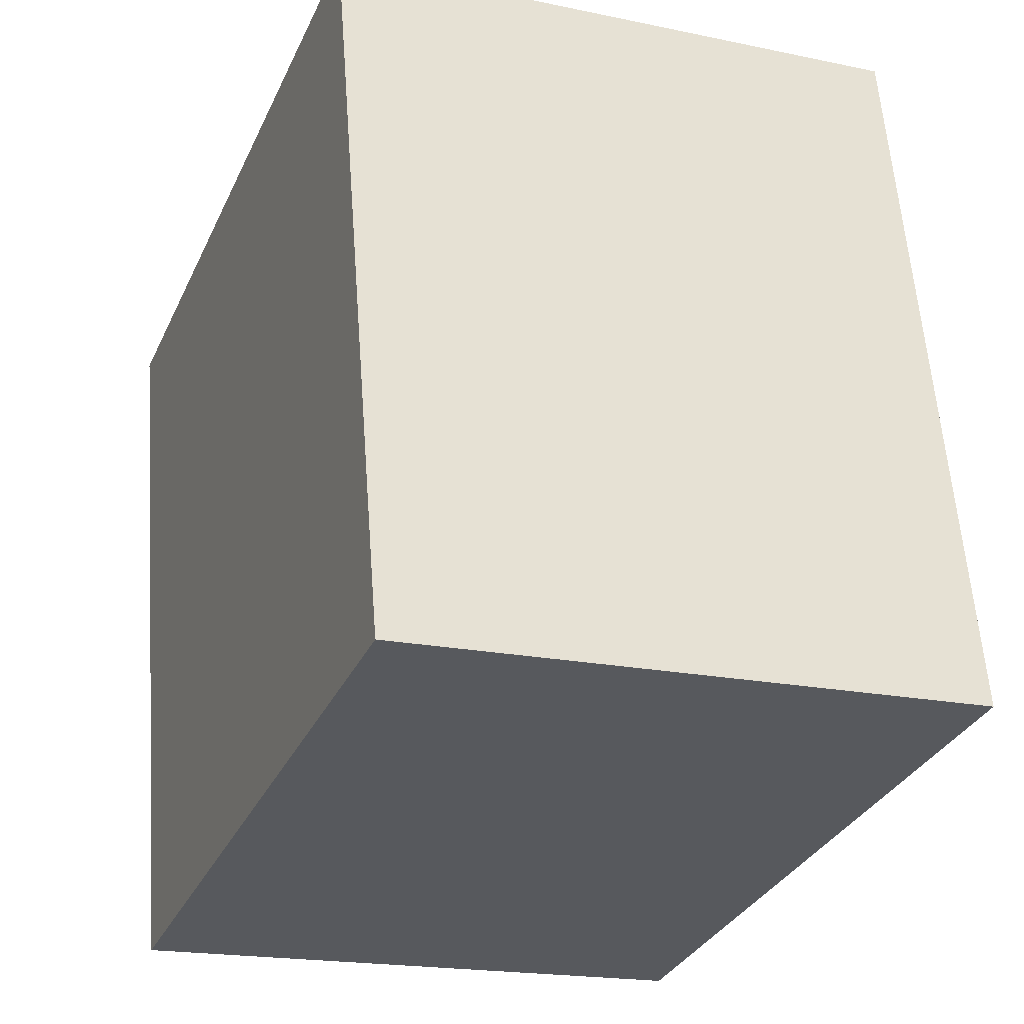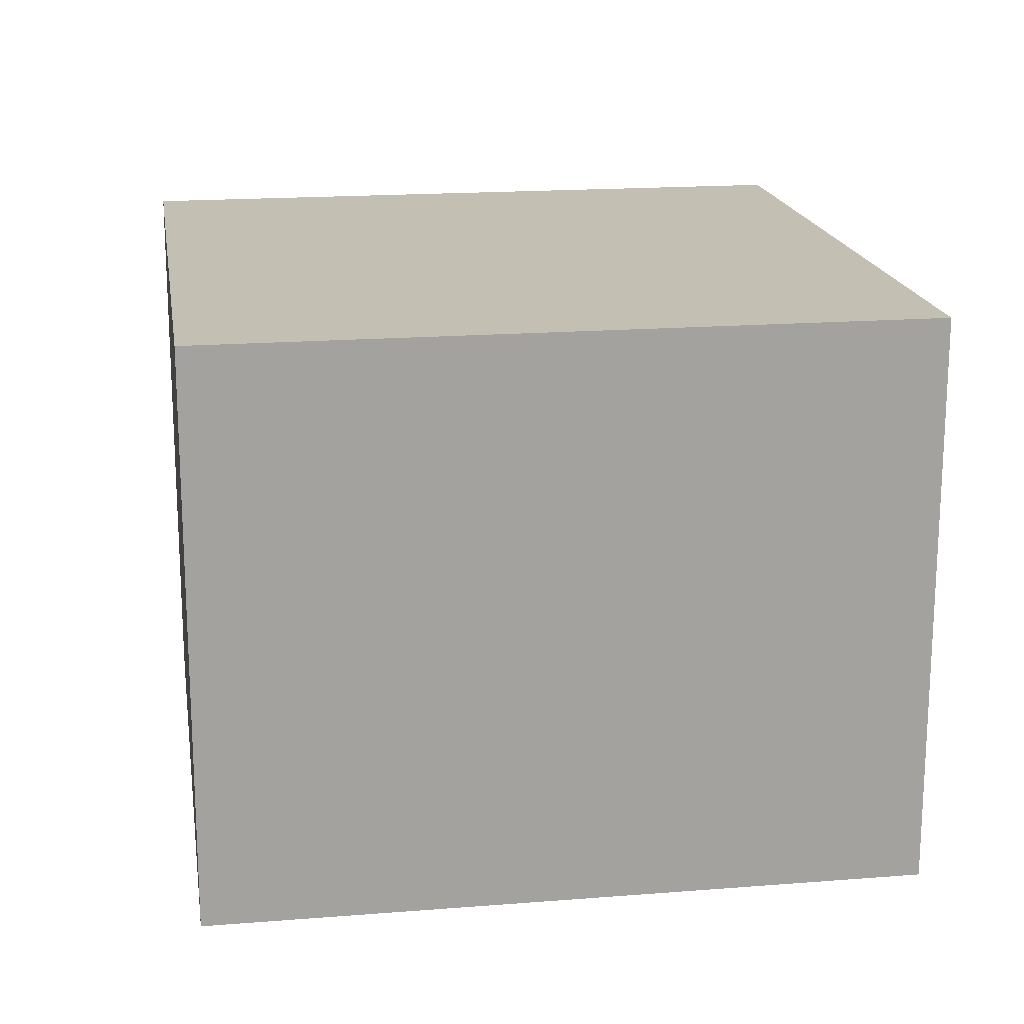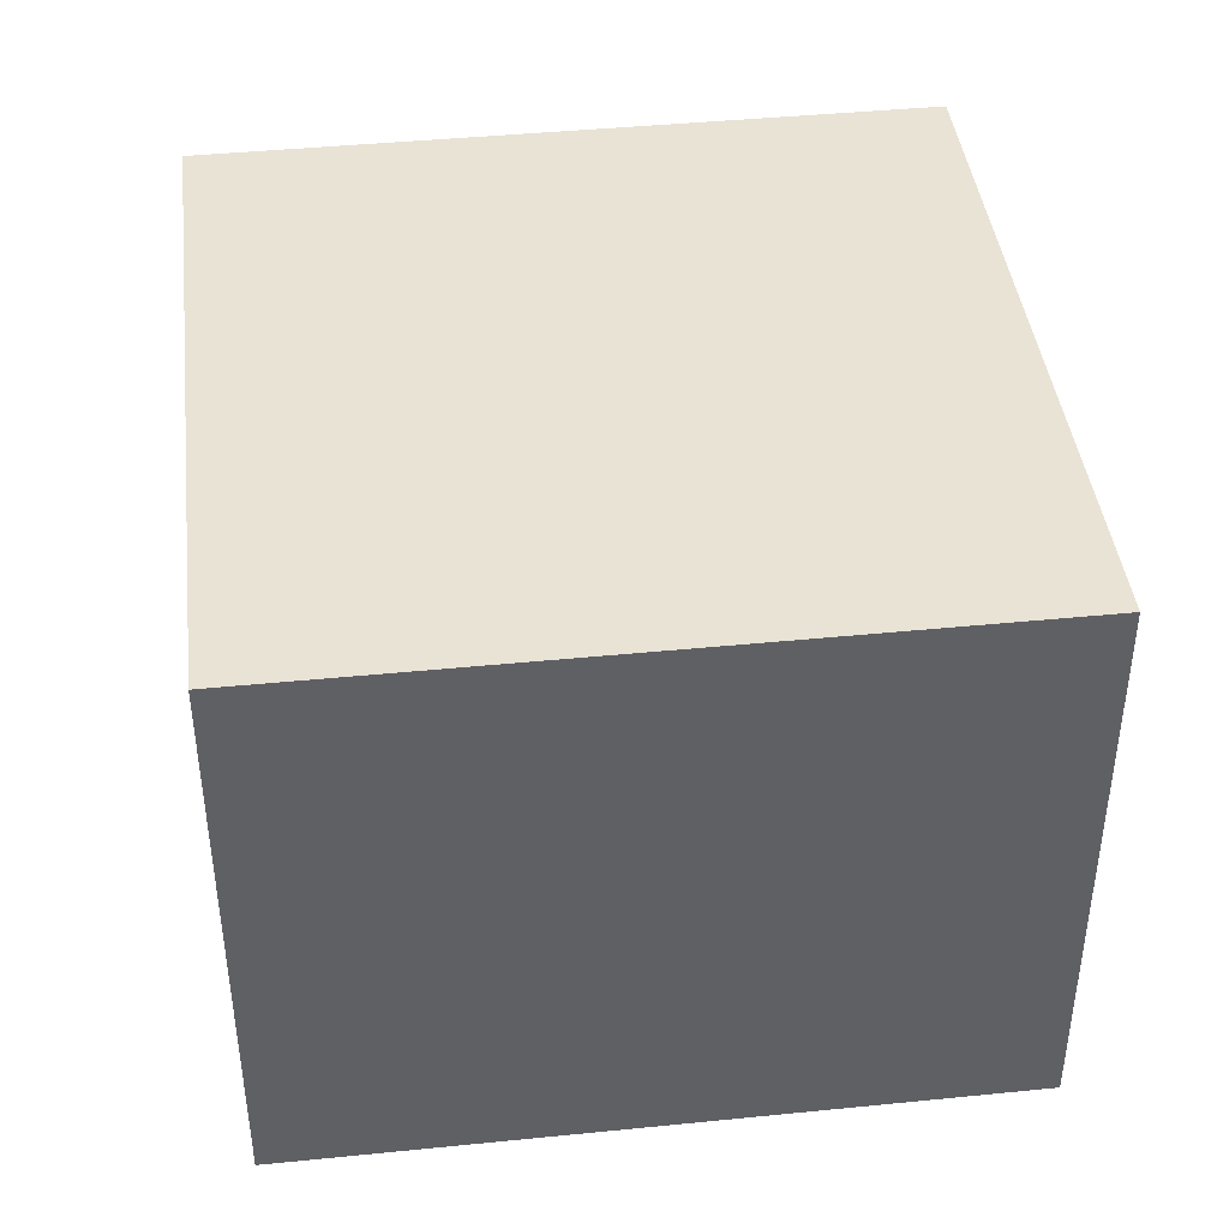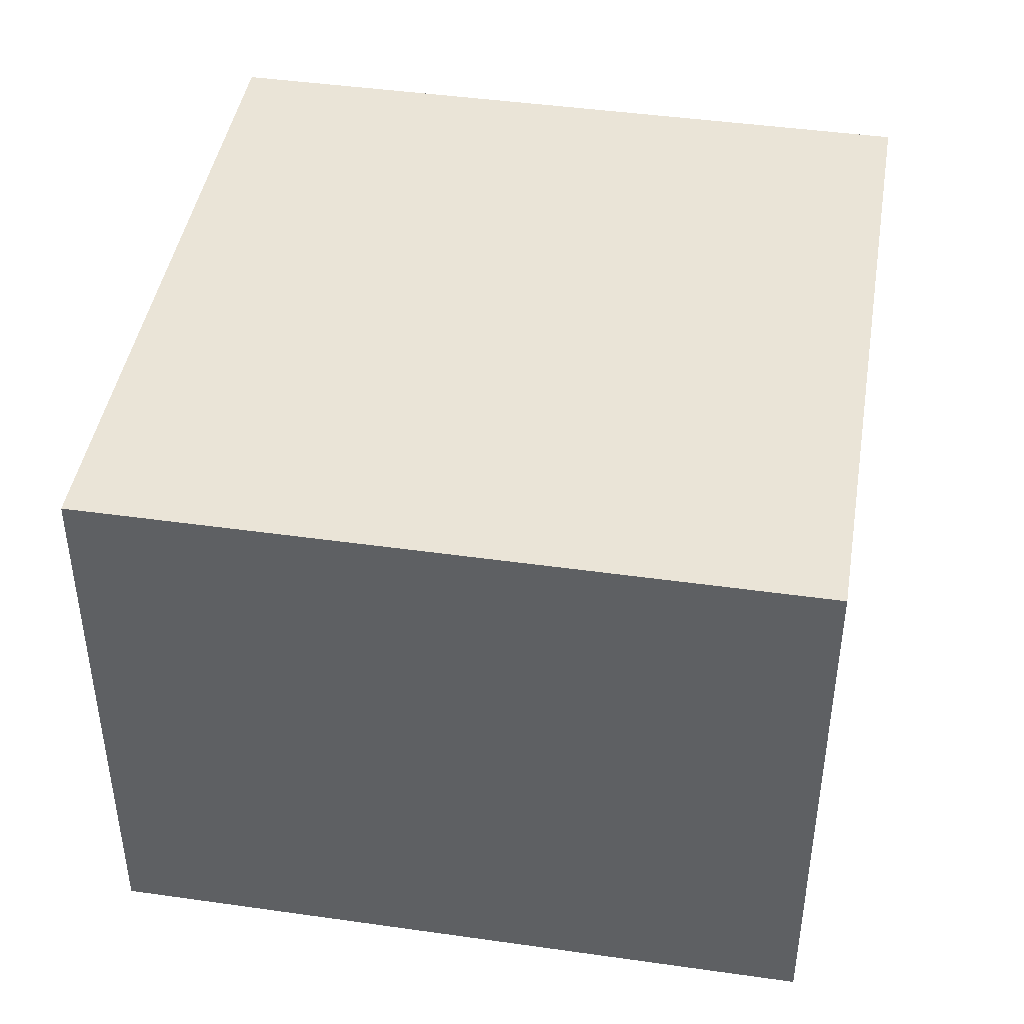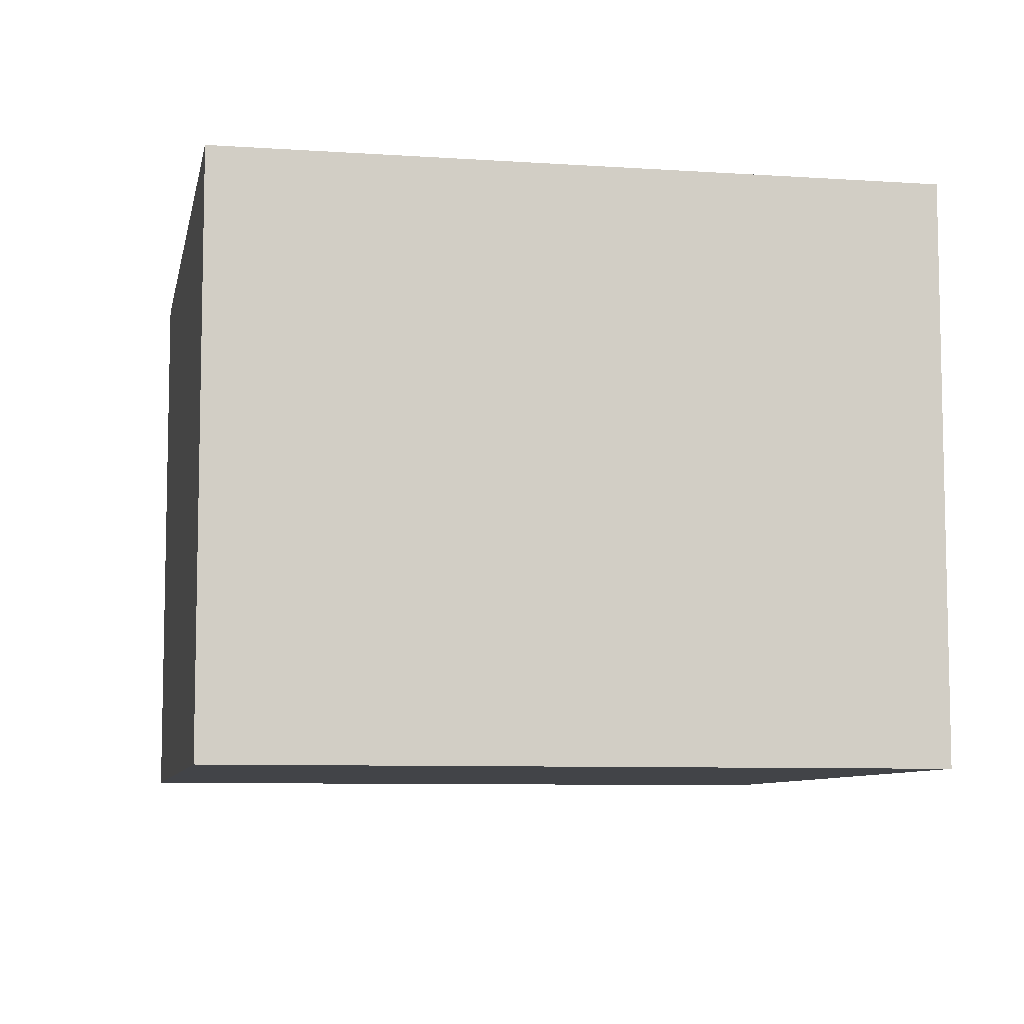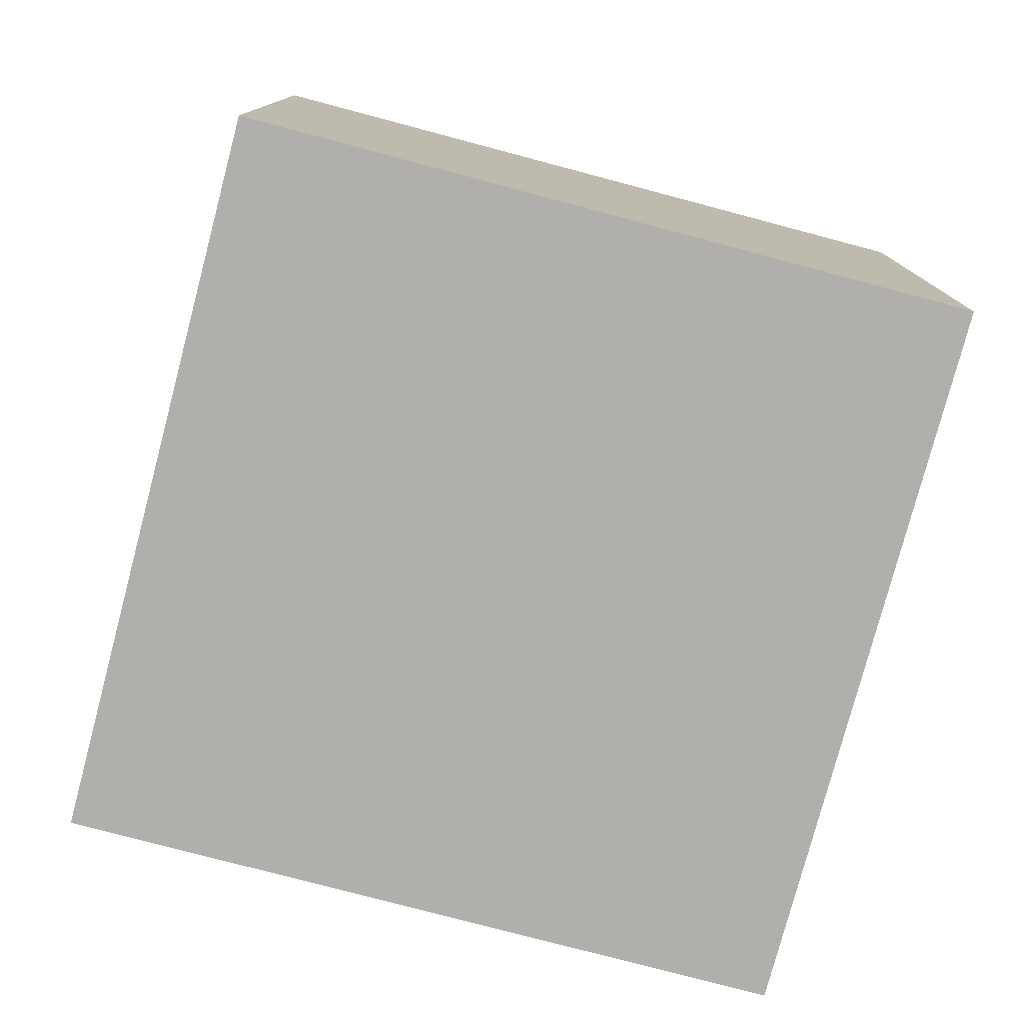
<metadata>
{"format":"obj","ext":"obj","renderer":"f3d","projection":"perspective","resolution":1024,"background":"white","views":[{"elev":-19.0,"azim":-111.8,"up":"+Z"},{"elev":17.9,"azim":2.7,"up":"+Y"},{"elev":42.2,"azim":-85.3,"up":"+Y"},{"elev":43.8,"azim":21.0,"up":"+Y"},{"elev":-7.9,"azim":0.8,"up":"+Y"},{"elev":-78.1,"azim":86.7,"up":"+Y"}]}
</metadata>
<code>
v -1.69 -0.01857 -2.892
v -1.736 -0.01857 -2.883
v -1.745 -0.01857 -2.929
v -1.69 -0.01857 -2.892
v -1.745 -0.01857 -2.929
v -1.699 -0.01857 -2.938
v -1.699 -0.0561 -2.938
v -1.69 -0.0561 -2.892
v -1.745 -0.0561 -2.929
v -1.745 -0.0561 -2.929
v -1.69 -0.0561 -2.892
v -1.736 -0.0561 -2.883
v -1.736 -0.0561 -2.883
v -1.736 -0.01857 -2.883
v -1.69 -0.01857 -2.892
v -1.736 -0.0561 -2.883
v -1.69 -0.01857 -2.892
v -1.69 -0.0561 -2.892
v -1.745 -0.0561 -2.929
v -1.745 -0.01857 -2.929
v -1.736 -0.01857 -2.883
v -1.745 -0.0561 -2.929
v -1.736 -0.01857 -2.883
v -1.736 -0.0561 -2.883
v -1.699 -0.0561 -2.938
v -1.699 -0.01857 -2.938
v -1.745 -0.01857 -2.929
v -1.699 -0.0561 -2.938
v -1.745 -0.01857 -2.929
v -1.745 -0.0561 -2.929
v -1.69 -0.0561 -2.892
v -1.69 -0.01857 -2.892
v -1.699 -0.01857 -2.938
v -1.69 -0.0561 -2.892
v -1.699 -0.01857 -2.938
v -1.699 -0.0561 -2.938
f 1 2 3
f 4 5 6
f 7 8 9
f 10 11 12
f 13 14 15
f 16 17 18
f 19 20 21
f 22 23 24
f 25 26 27
f 28 29 30
f 31 32 33
f 34 35 36

</code>
